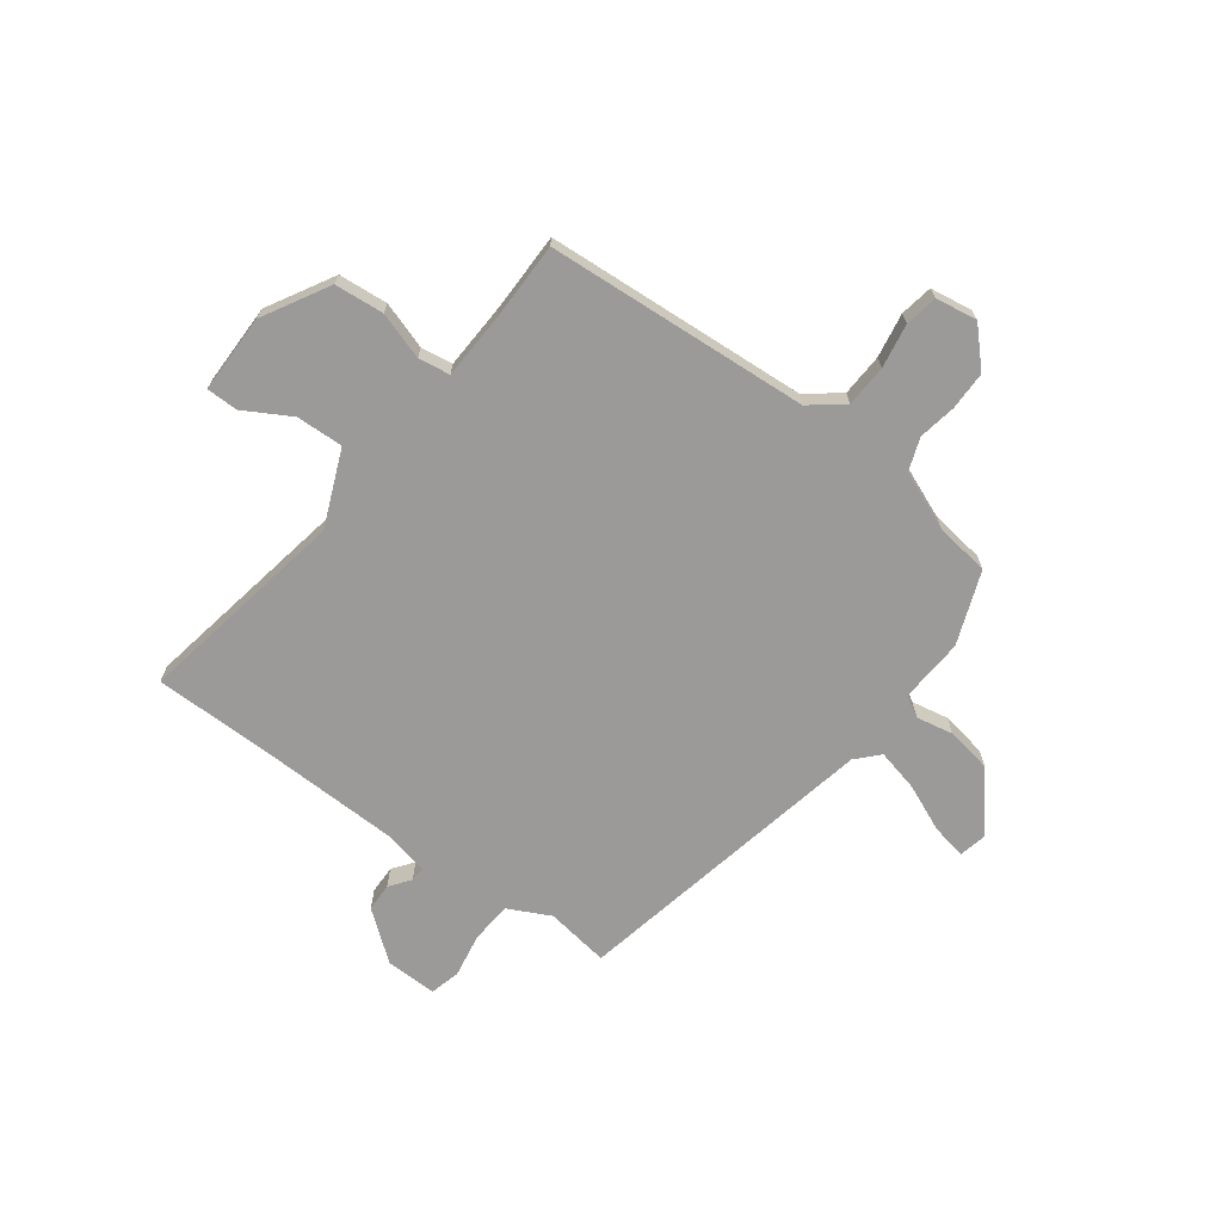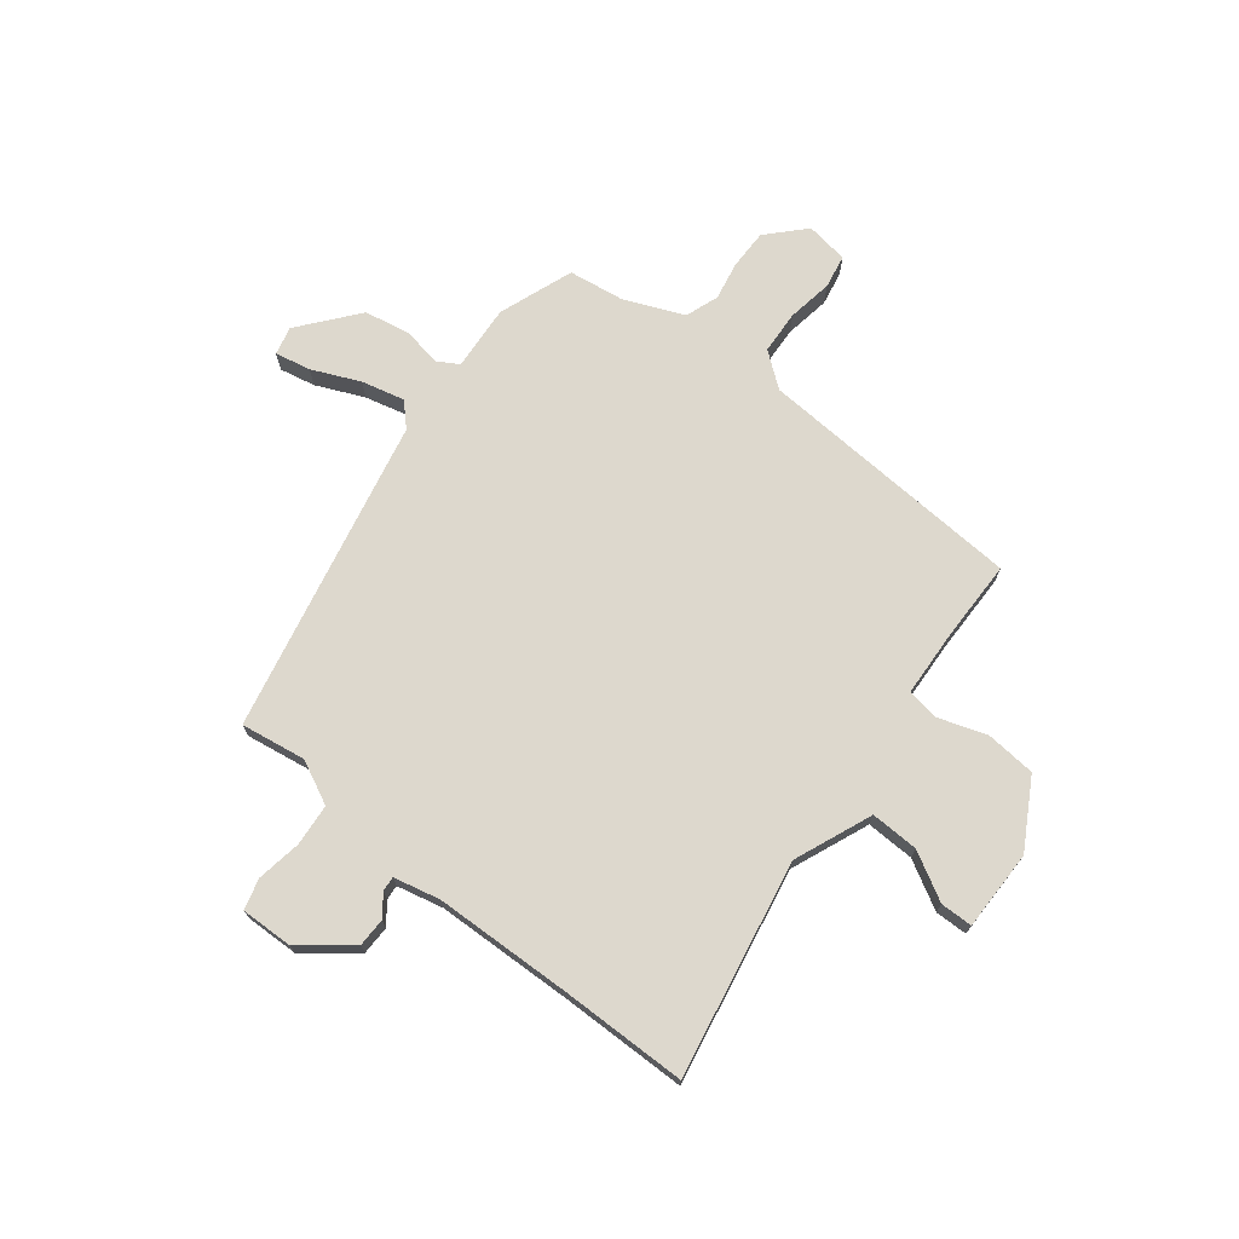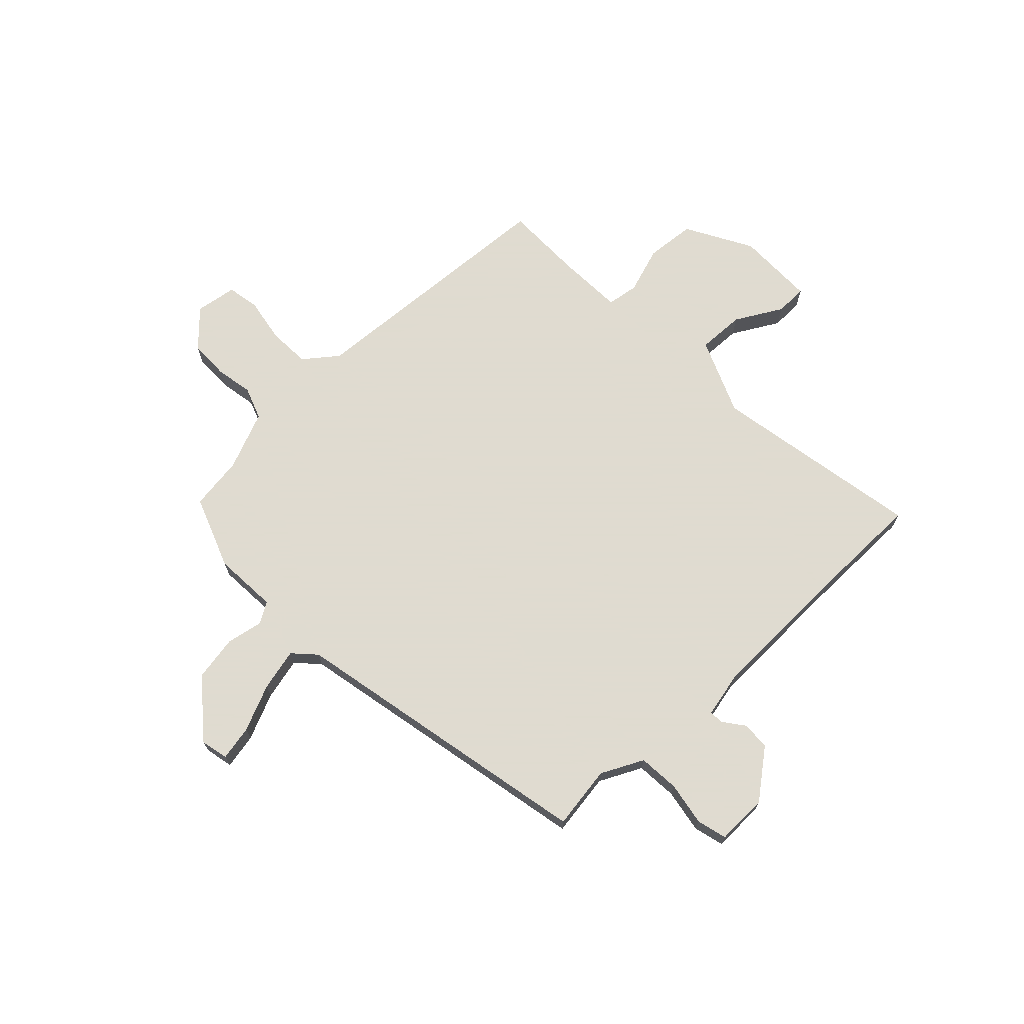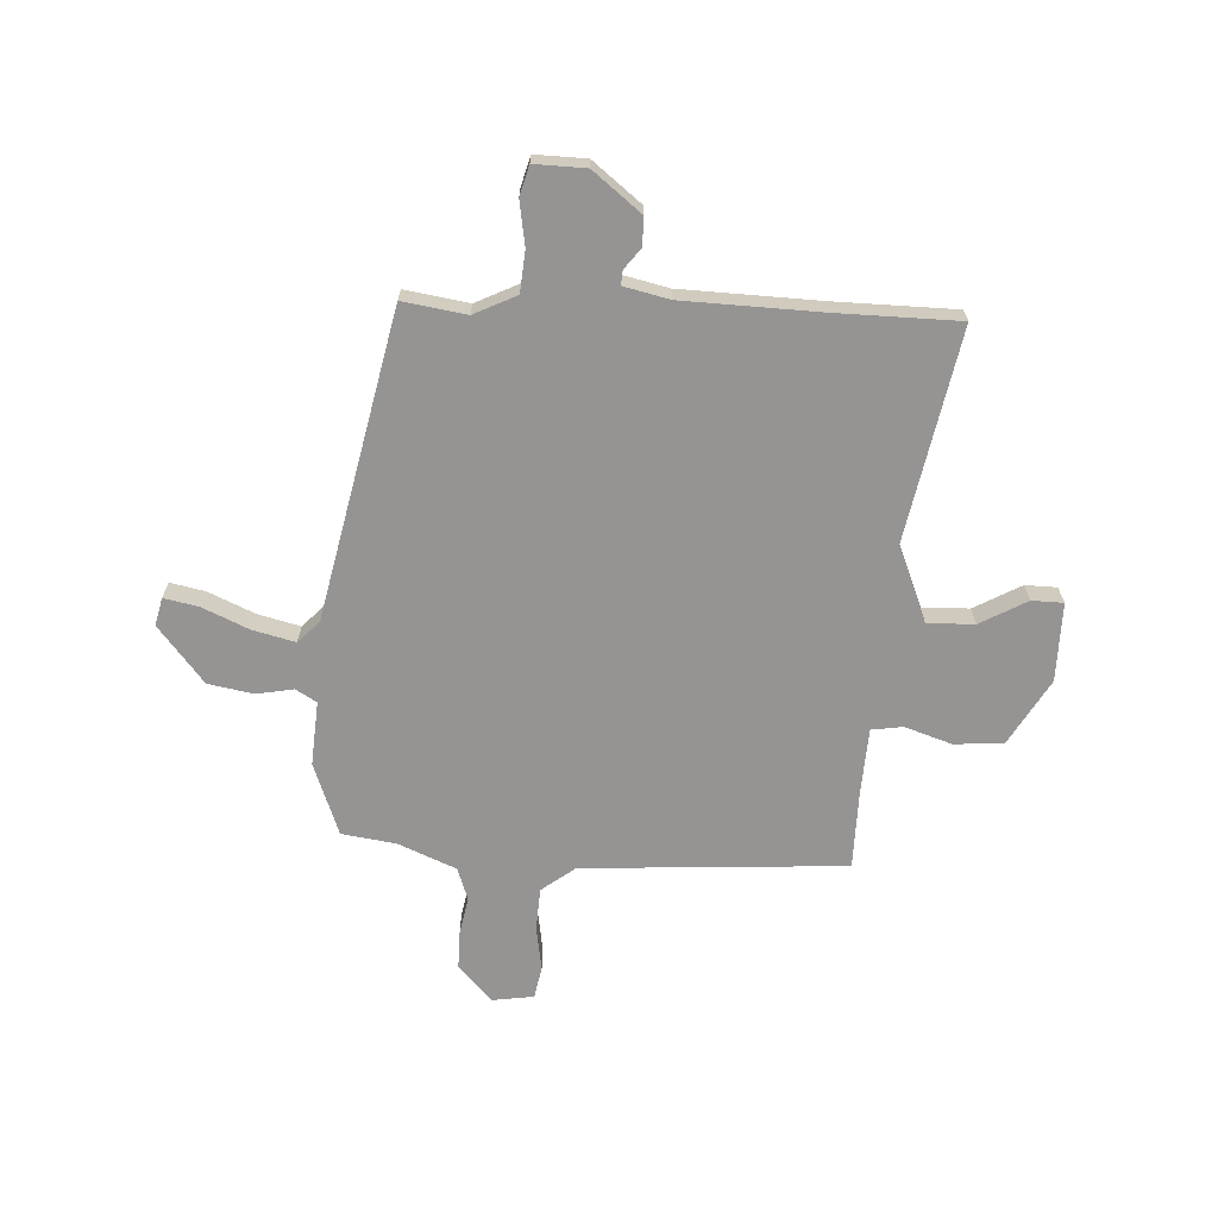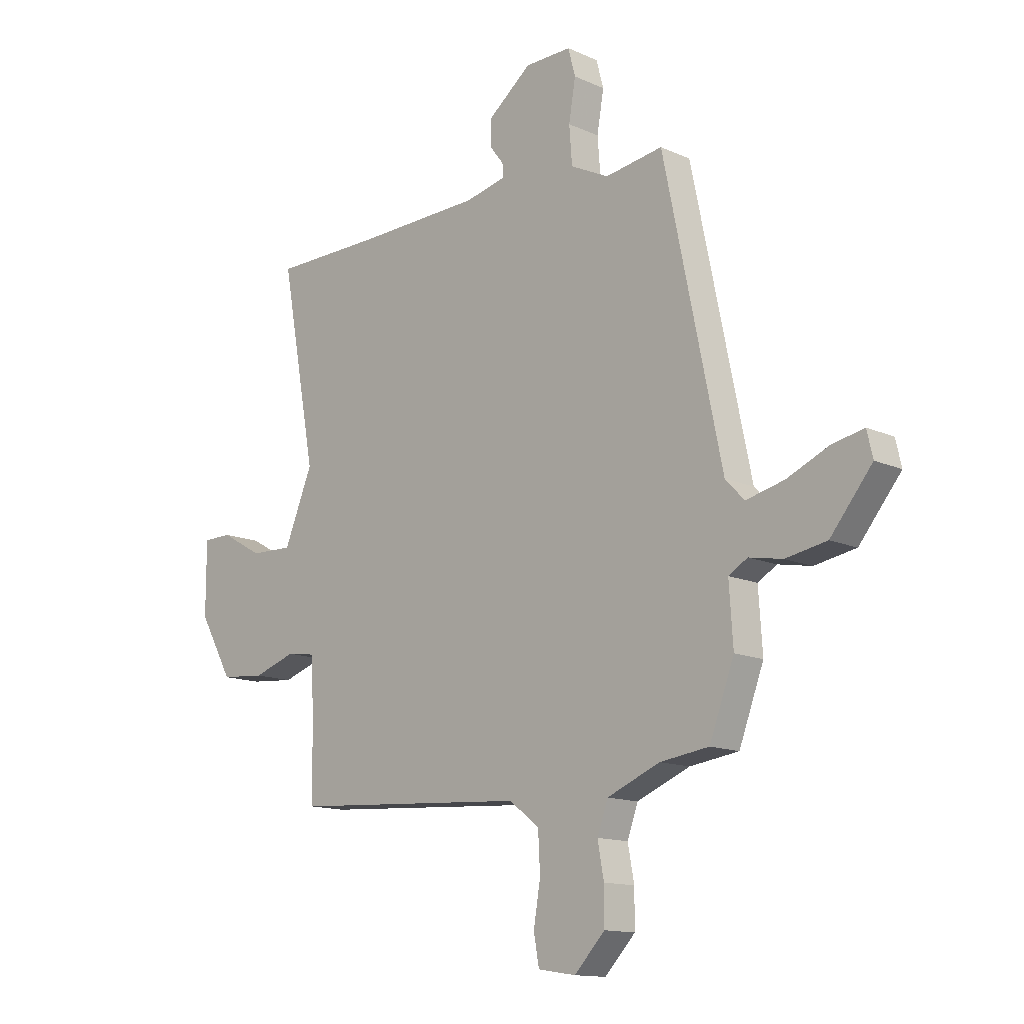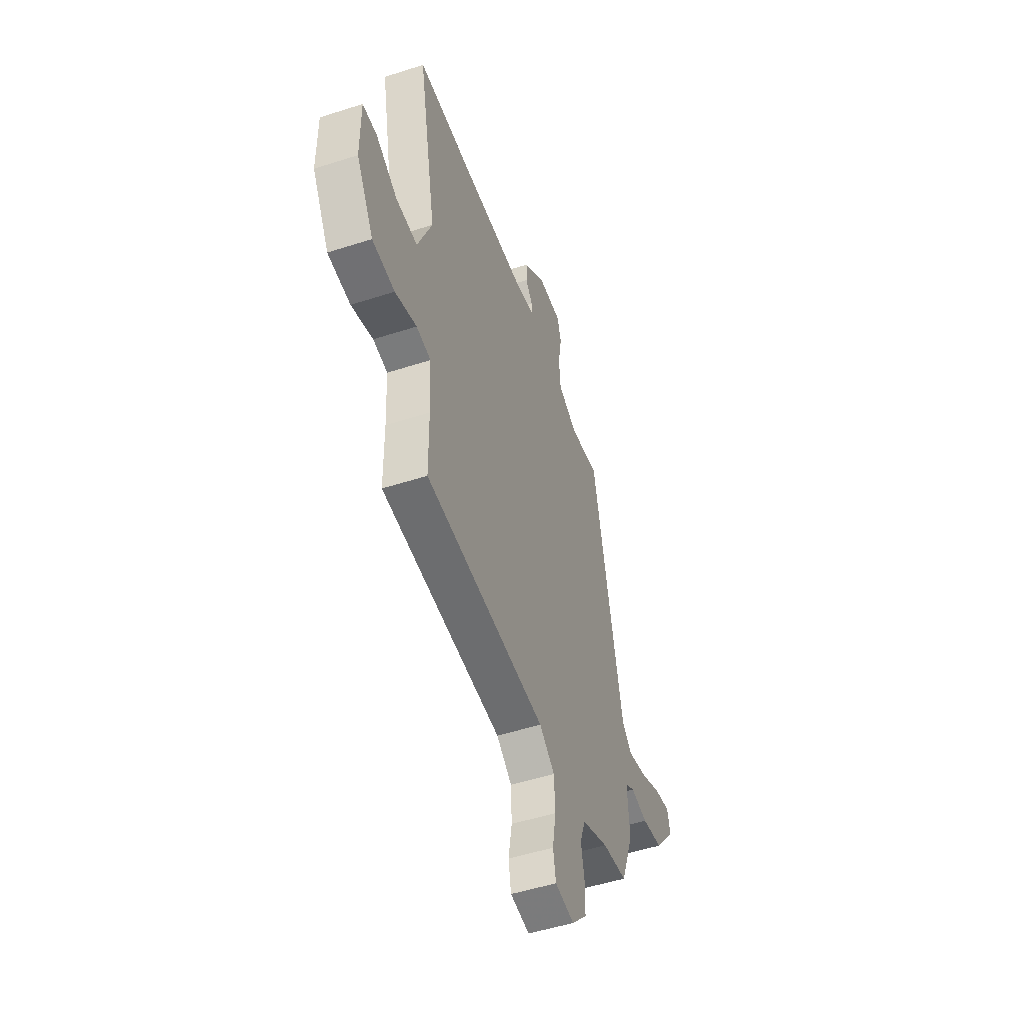
<metadata>
{"format":"obj","ext":"obj","renderer":"f3d","projection":"perspective","resolution":1024,"background":"white","views":[{"elev":-69.3,"azim":143.6,"up":"+Y"},{"elev":72.2,"azim":37.9,"up":"+Y"},{"elev":70.2,"azim":-43.5,"up":"+Y"},{"elev":-67.2,"azim":-3.2,"up":"+Y"},{"elev":-13.4,"azim":-135.2,"up":"+Z"},{"elev":-50.5,"azim":109.5,"up":"+Z"}]}
</metadata>
<code>
v 0.493 0.07 -0.516
v 0.001 0.07 -0.548
v -0.061 0.07 -0.596
v -0.065 0.07 -0.675
v -0.051 0.07 -0.758
v -0.062 0.07 -0.819
v -0.14 0.07 -0.831
v -0.203 0.07 -0.765
v -0.203 0.07 -0.692
v -0.19 0.07 -0.622
v -0.212 0.07 -0.561
v -0.321 0.07 -0.516
v -0.422 0.07 -0.502
v -0.473 0.07 -0.366
v -0.465 0.07 -0.246
v -0.504 0.07 -0.223
v -0.573 0.07 -0.236
v -0.658 0.07 -0.221
v -0.744 0.07 -0.116
v -0.732 0.07 -0.064
v -0.667 0.07 -0.077
v -0.58 0.07 -0.115
v -0.501 0.07 -0.134
v -0.462 0.07 -0.093
v -0.342 0.07 0.482
v -0.223 0.07 0.464
v -0.144 0.07 0.503
v -0.138 0.07 0.58
v -0.152 0.07 0.662
v -0.137 0.07 0.718
v -0.041 0.07 0.716
v 0.049 0.07 0.645
v 0.05 0.07 0.592
v 0.021 0.07 0.554
v 0.019 0.07 0.527
v 0.104 0.07 0.508
v 0.359 0.07 0.501
v 0.589 0.07 0.499
v 0.516 0.07 0.104
v 0.575 0.07 -0.038
v 0.663 0.07 -0.035
v 0.75 0.07 0.014
v 0.809 0.07 0.013
v 0.809 0.07 -0.134
v 0.739 0.07 -0.257
v 0.647 0.07 -0.265
v 0.559 0.07 -0.236
v 0.5 0.07 -0.245
v 0.494 0.07 -0.368
v 0.493 0 -0.516
v 0.001 0 -0.548
v -0.061 0 -0.596
v -0.065 0 -0.675
v -0.051 0 -0.758
v -0.062 0 -0.819
v -0.14 0 -0.831
v -0.203 0 -0.765
v -0.203 0 -0.692
v -0.19 0 -0.622
v -0.212 0 -0.561
v -0.321 0 -0.516
v -0.422 0 -0.502
v -0.473 0 -0.366
v -0.465 0 -0.246
v -0.504 0 -0.223
v -0.573 0 -0.236
v -0.658 0 -0.221
v -0.744 0 -0.116
v -0.732 0 -0.064
v -0.667 0 -0.077
v -0.58 0 -0.115
v -0.501 0 -0.134
v -0.462 0 -0.093
v -0.342 0 0.482
v -0.223 0 0.464
v -0.144 0 0.503
v -0.138 0 0.58
v -0.152 0 0.662
v -0.137 0 0.718
v -0.041 0 0.716
v 0.049 0 0.645
v 0.05 0 0.592
v 0.021 0 0.554
v 0.019 0 0.527
v 0.104 0 0.508
v 0.359 0 0.501
v 0.589 0 0.499
v 0.516 0 0.104
v 0.575 0 -0.038
v 0.663 0 -0.035
v 0.75 0 0.014
v 0.809 0 0.013
v 0.809 0 -0.134
v 0.739 0 -0.257
v 0.647 0 -0.265
v 0.559 0 -0.236
v 0.5 0 -0.245
v 0.494 0 -0.368
f 45 46 47
f 44 45 47
f 43 44 47
f 42 43 47
f 41 42 47
f 40 41 47 48
f 39 40 48
f 37 38 39
f 39 48 49
f 37 39 49
f 36 37 49
f 32 33 34
f 31 32 34
f 30 31 34
f 29 30 34
f 28 29 34
f 27 28 34 35
f 49 1 2
f 36 49 2
f 35 36 2
f 27 35 2
f 26 27 2
f 20 21 22
f 19 20 22
f 18 19 22
f 17 18 22
f 16 17 22
f 15 16 22 23
f 12 13 14 15
f 15 23 24
f 12 15 24
f 11 12 24
f 8 9 10
f 7 8 10
f 6 7 10
f 5 6 10
f 4 5 10
f 3 4 10 11
f 24 25 26
f 11 24 26
f 3 11 26
f 2 3 26
f 96 95 94
f 96 94 93
f 96 93 92
f 96 92 91
f 96 91 90
f 97 96 90 89
f 97 89 88
f 88 87 86
f 98 97 88
f 98 88 86
f 98 86 85
f 83 82 81
f 83 81 80
f 83 80 79
f 83 79 78
f 83 78 77
f 84 83 77 76
f 51 50 98
f 51 98 85
f 51 85 84
f 51 84 76
f 51 76 75
f 71 70 69
f 71 69 68
f 71 68 67
f 71 67 66
f 71 66 65
f 72 71 65 64
f 64 63 62 61
f 73 72 64
f 73 64 61
f 73 61 60
f 59 58 57
f 59 57 56
f 59 56 55
f 59 55 54
f 59 54 53
f 60 59 53 52
f 75 74 73
f 75 73 60
f 75 60 52
f 75 52 51
f 1 50 51 2
f 2 51 52 3
f 3 52 53 4
f 4 53 54 5
f 5 54 55 6
f 6 55 56 7
f 7 56 57 8
f 8 57 58 9
f 9 58 59 10
f 10 59 60 11
f 11 60 61 12
f 12 61 62 13
f 13 62 63 14
f 14 63 64 15
f 15 64 65 16
f 16 65 66 17
f 17 66 67 18
f 18 67 68 19
f 19 68 69 20
f 20 69 70 21
f 21 70 71 22
f 22 71 72 23
f 23 72 73 24
f 24 73 74 25
f 25 74 75 26
f 26 75 76 27
f 27 76 77 28
f 28 77 78 29
f 29 78 79 30
f 30 79 80 31
f 31 80 81 32
f 32 81 82 33
f 33 82 83 34
f 34 83 84 35
f 35 84 85 36
f 36 85 86 37
f 37 86 87 38
f 38 87 88 39
f 39 88 89 40
f 40 89 90 41
f 41 90 91 42
f 42 91 92 43
f 43 92 93 44
f 44 93 94 45
f 45 94 95 46
f 46 95 96 47
f 47 96 97 48
f 48 97 98 49
f 49 98 50 1

</code>
